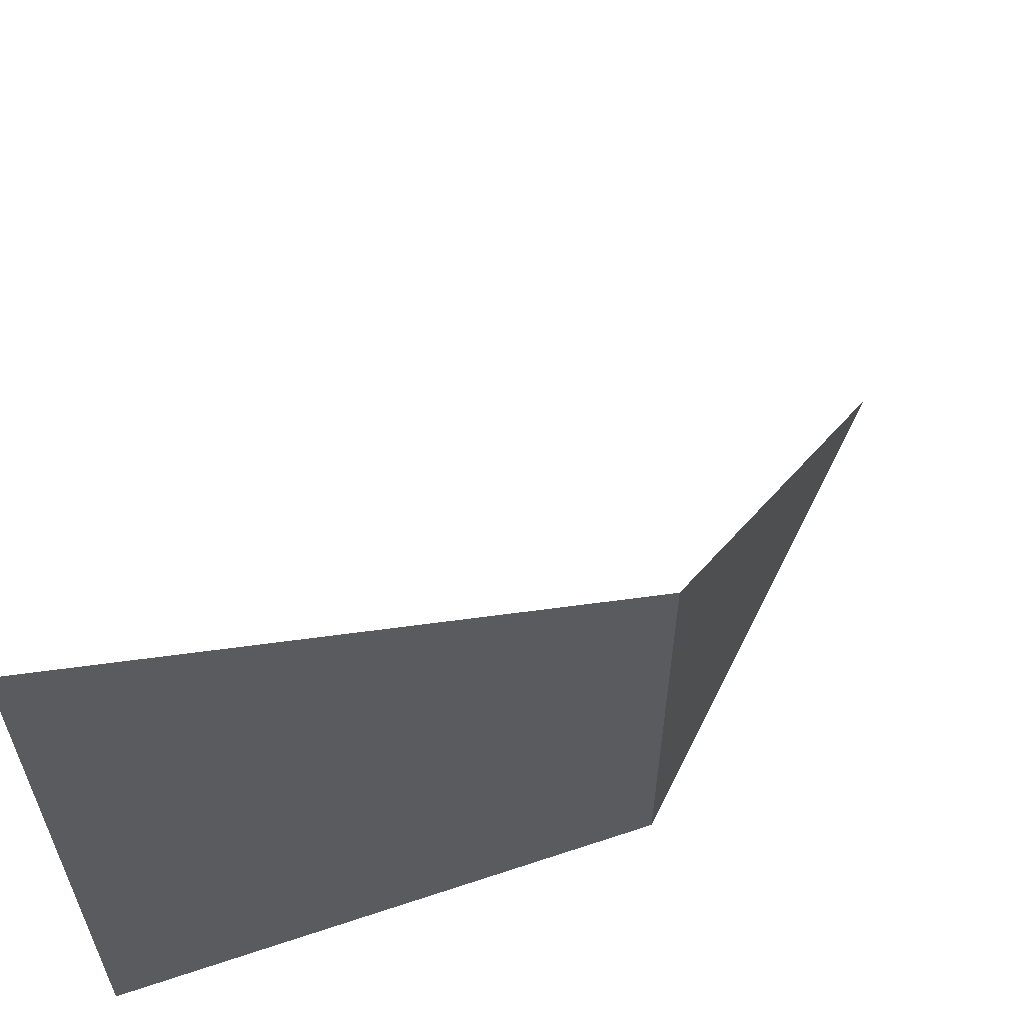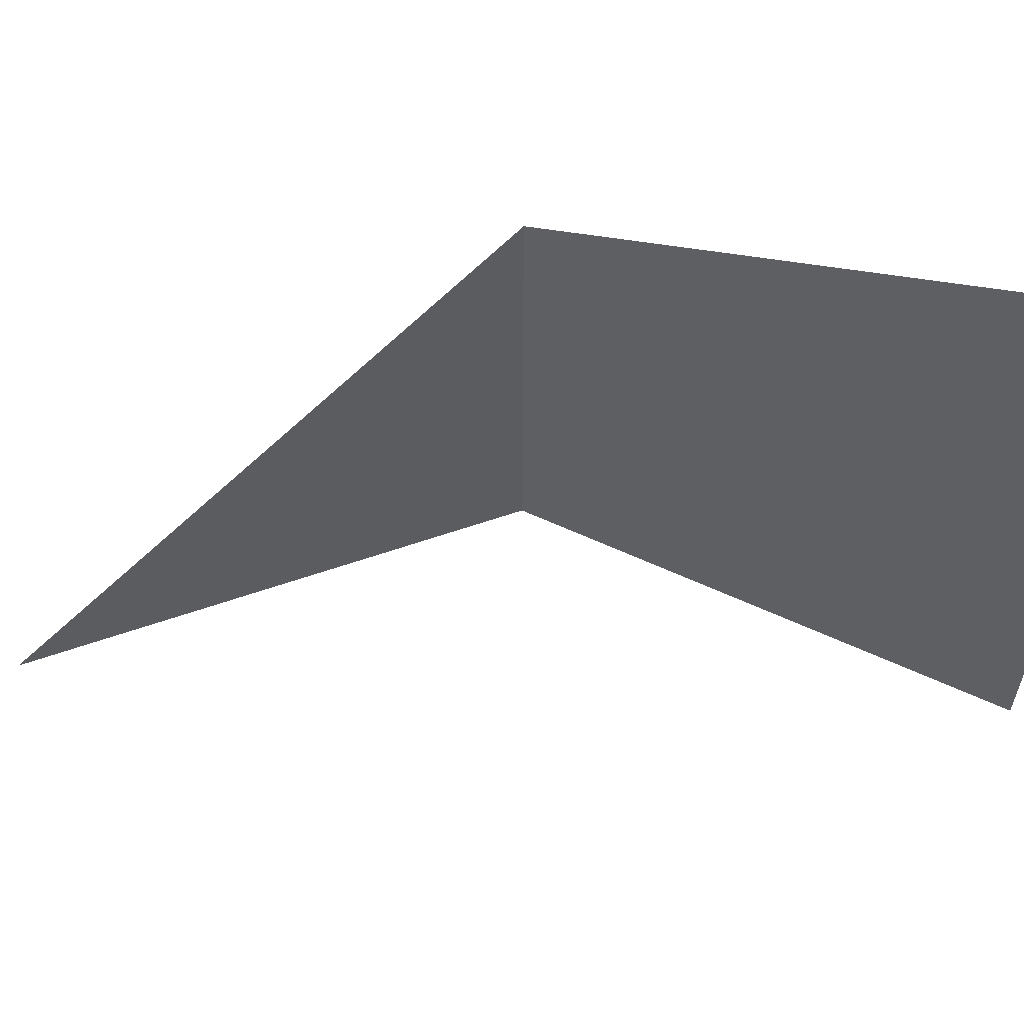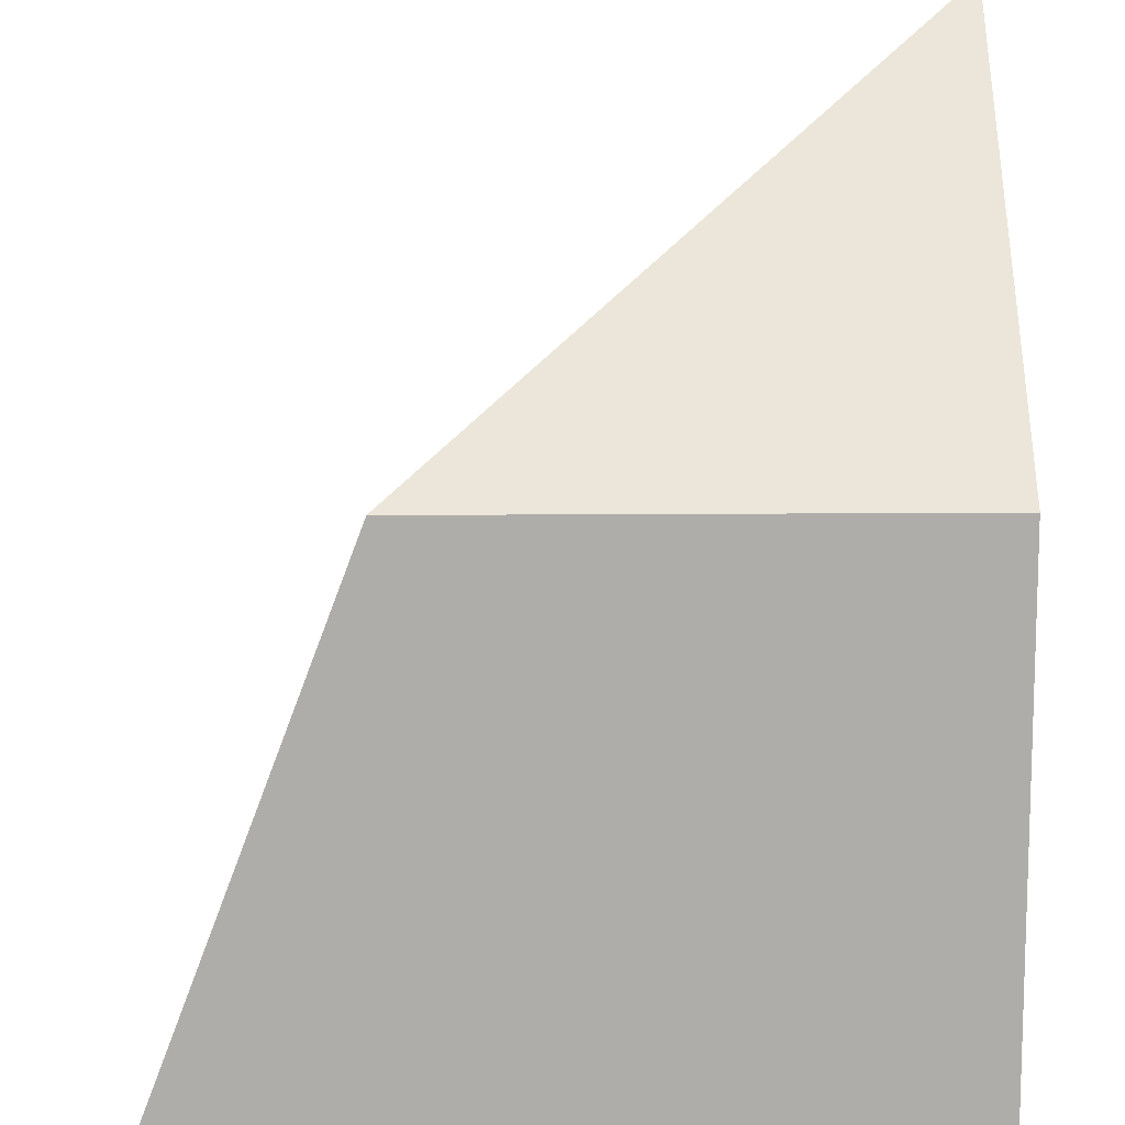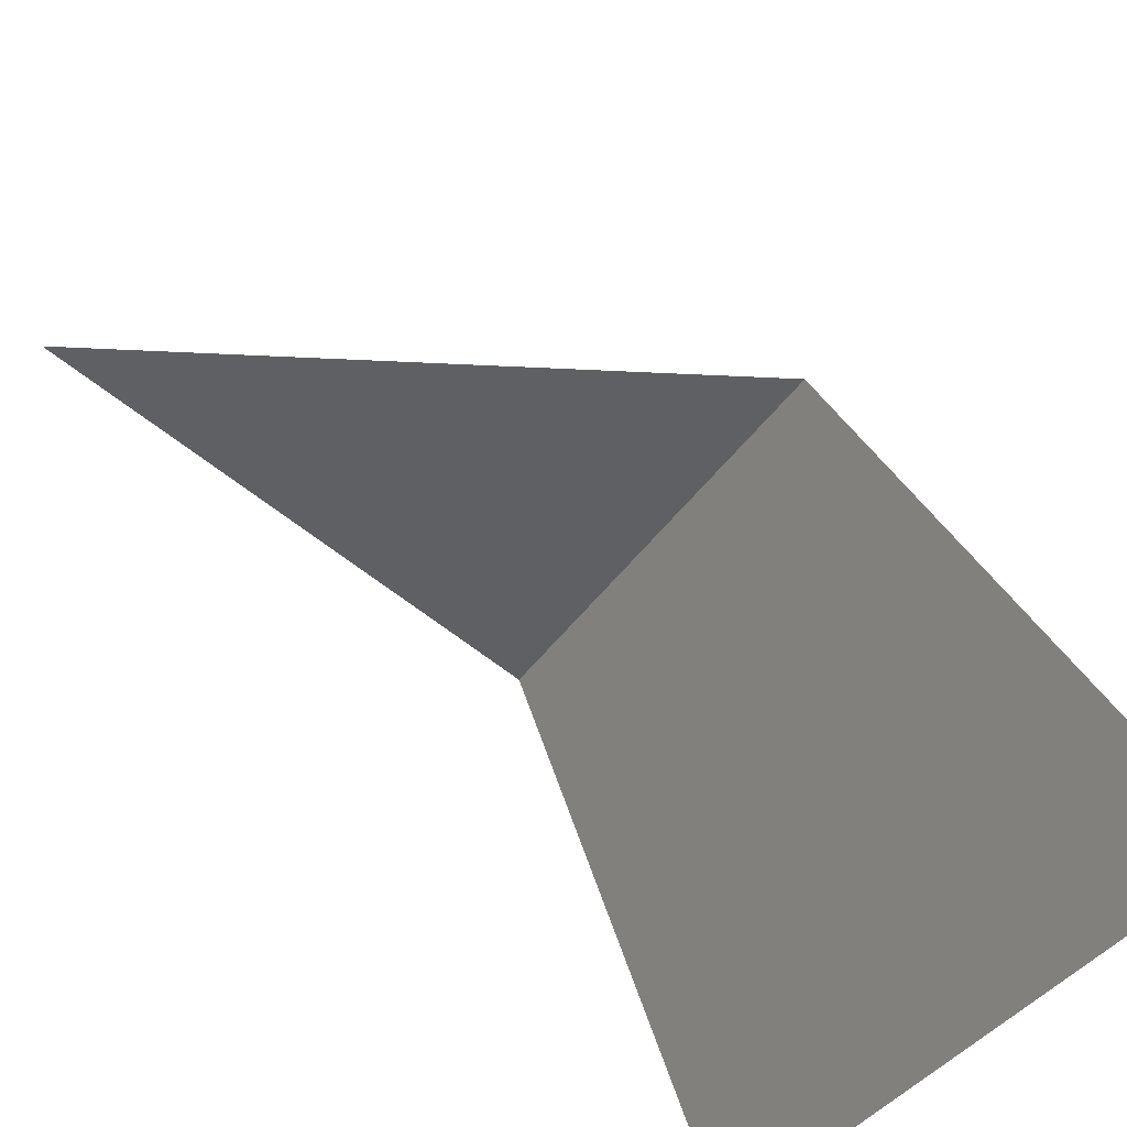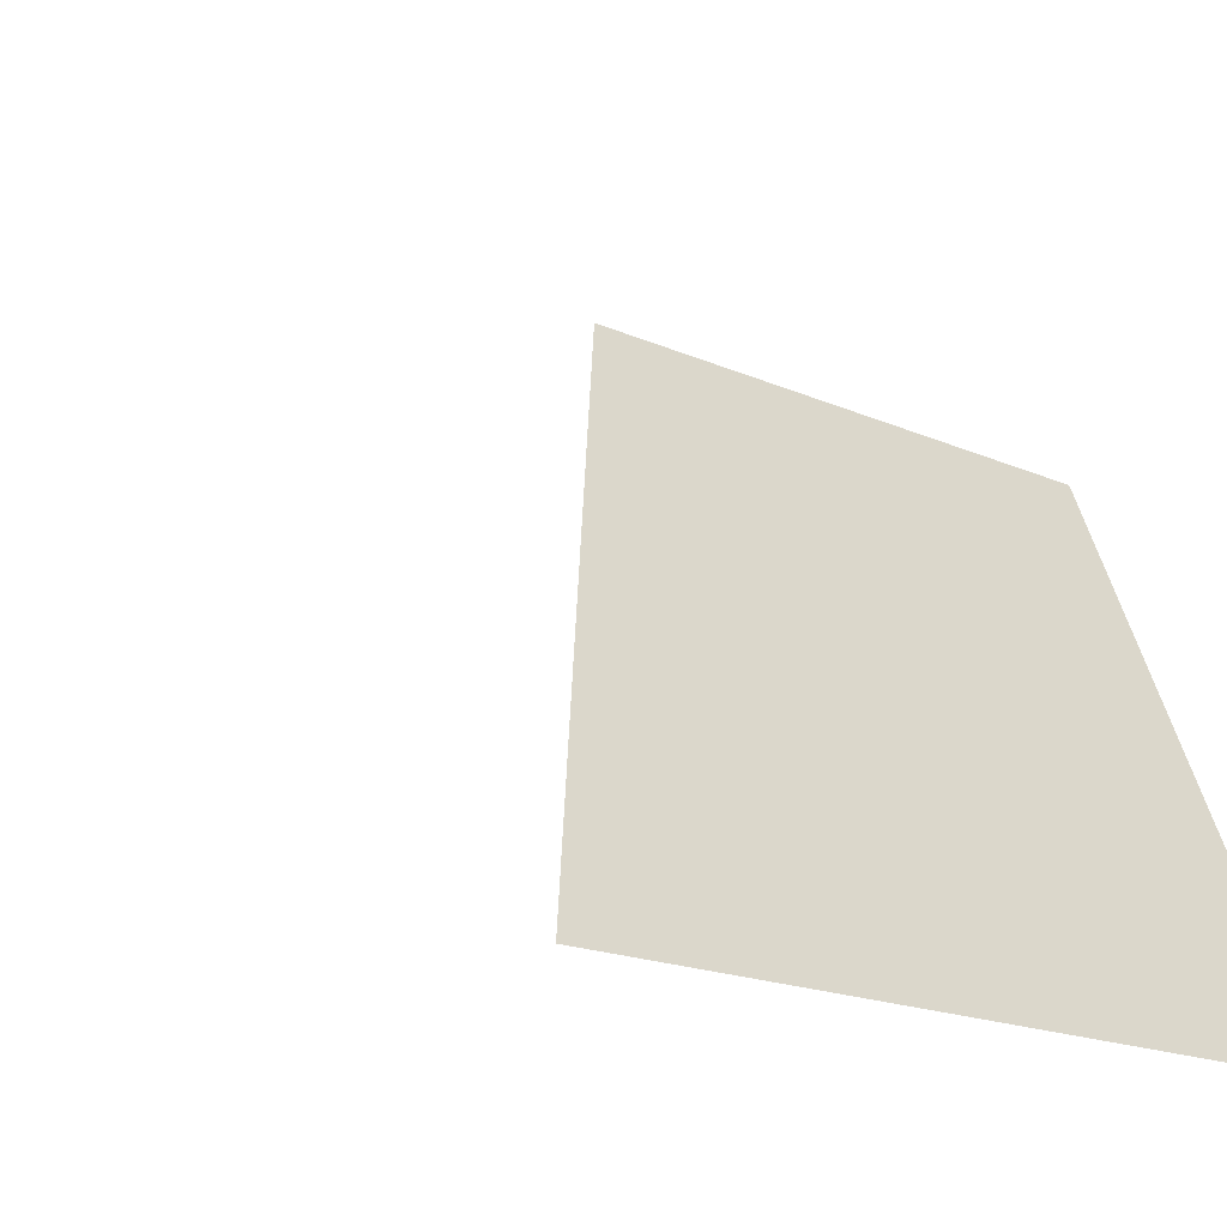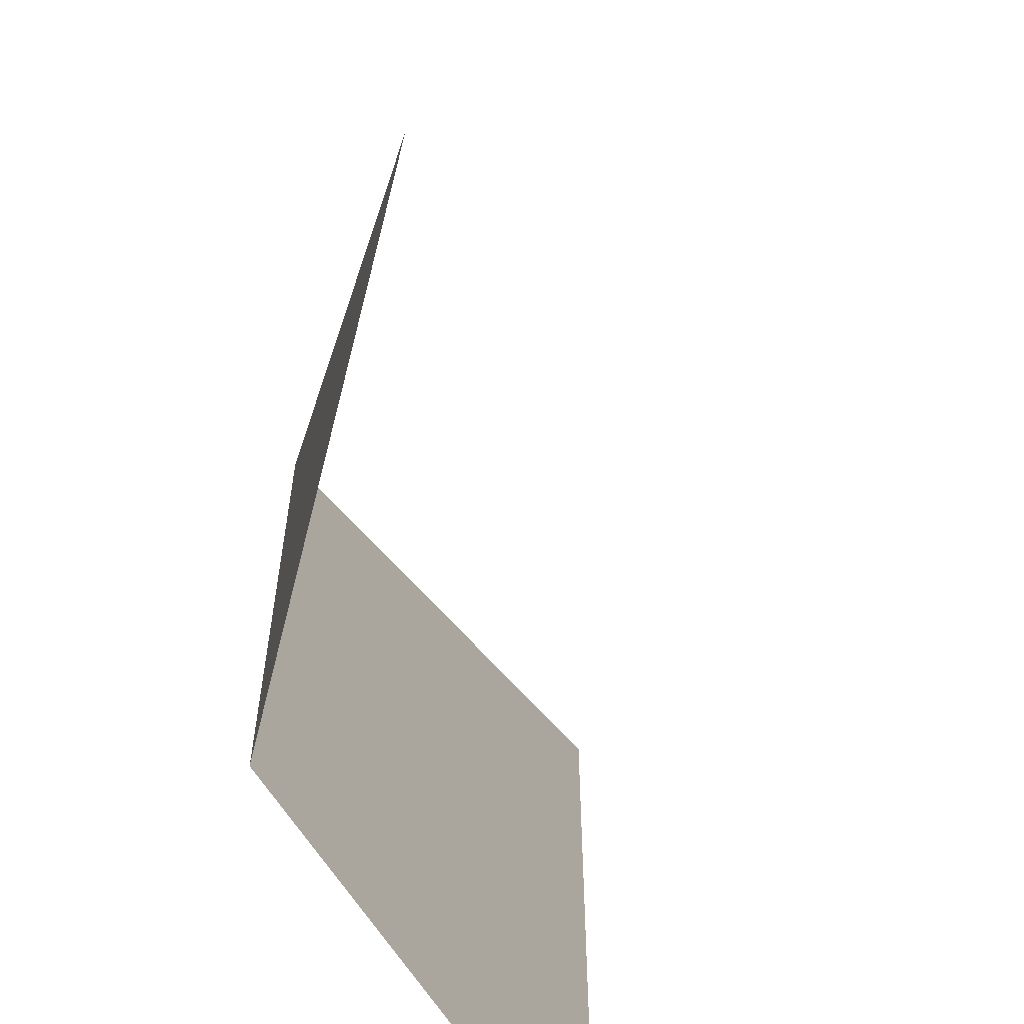
<metadata>
{"format":"obj","ext":"obj","renderer":"f3d","projection":"perspective","resolution":1024,"background":"white","views":[{"elev":61.2,"azim":-86.3,"up":"+Y"},{"elev":59.9,"azim":137.9,"up":"+Y"},{"elev":35.1,"azim":-90.4,"up":"+Z"},{"elev":-36.7,"azim":151.2,"up":"+Z"},{"elev":-17.7,"azim":-131.3,"up":"+Z"},{"elev":-60.9,"azim":53.4,"up":"+Y"}]}
</metadata>
<code>
v -0.03535 0.03535 0.03535
v -0.03535 0 0.03535
v 0 0 0.05
v -0.03535 0.03535 0.03535
v -0.05 0.05 0
v -0.05 0 0
v -0.03535 0 0.03535
g mesh3767
f 1 2 3
f 4 5 6
f 6 7 4

</code>
